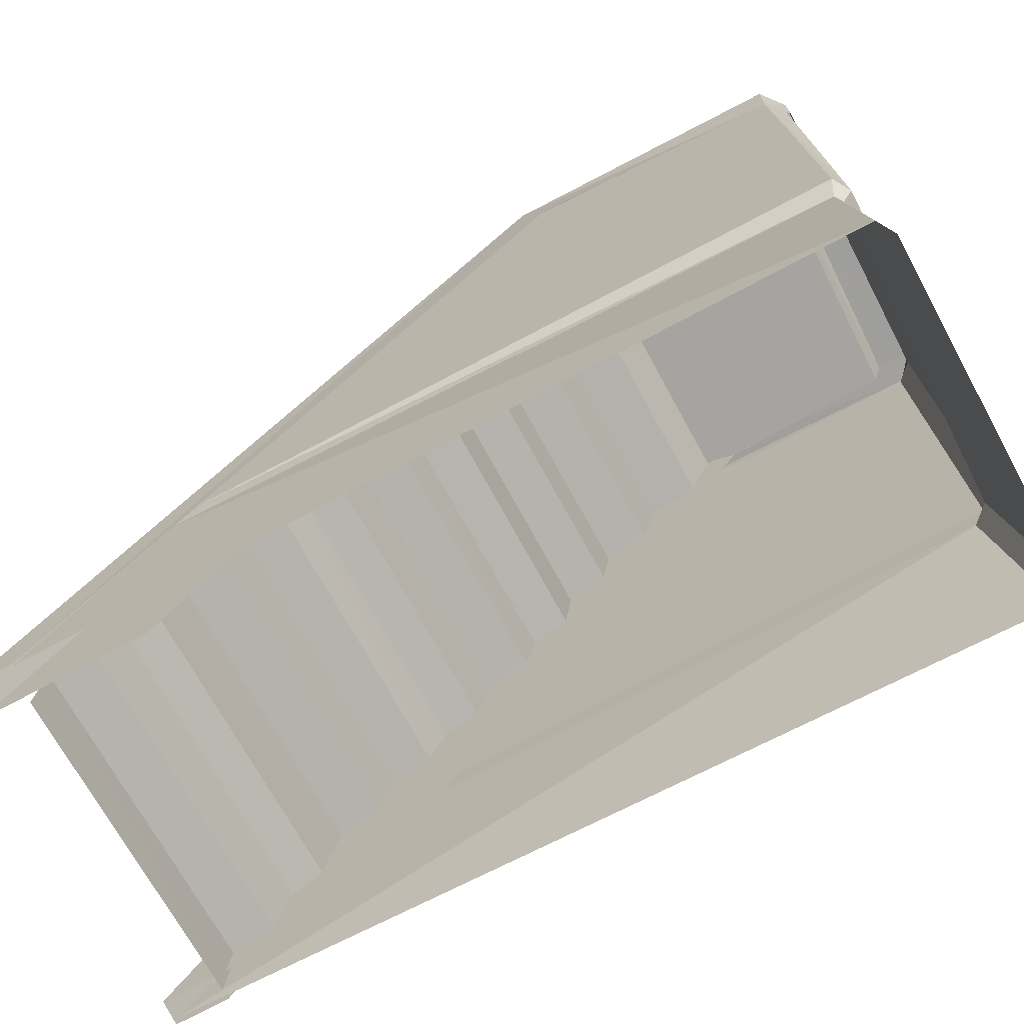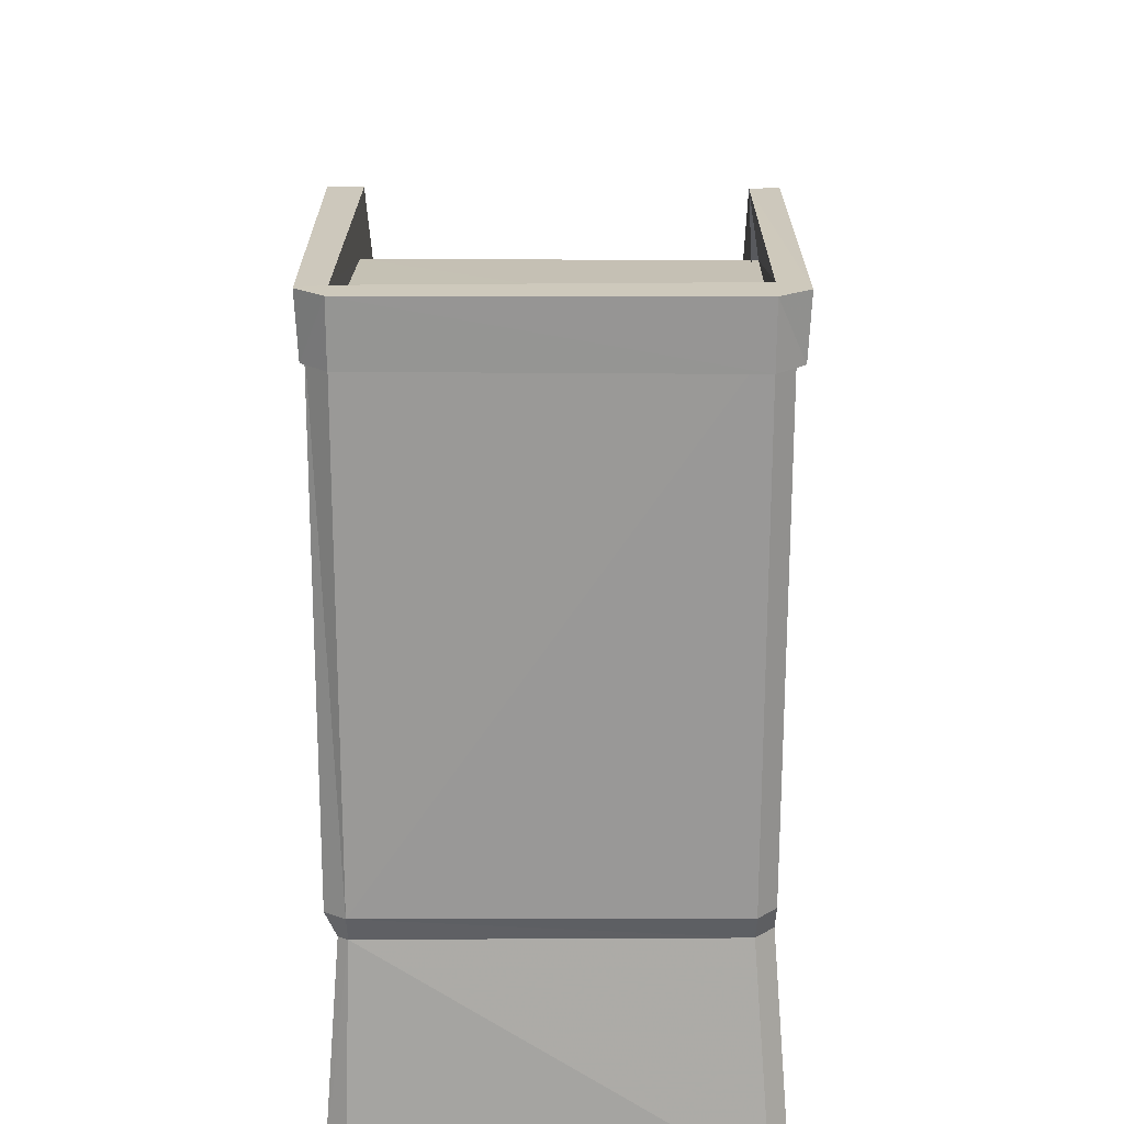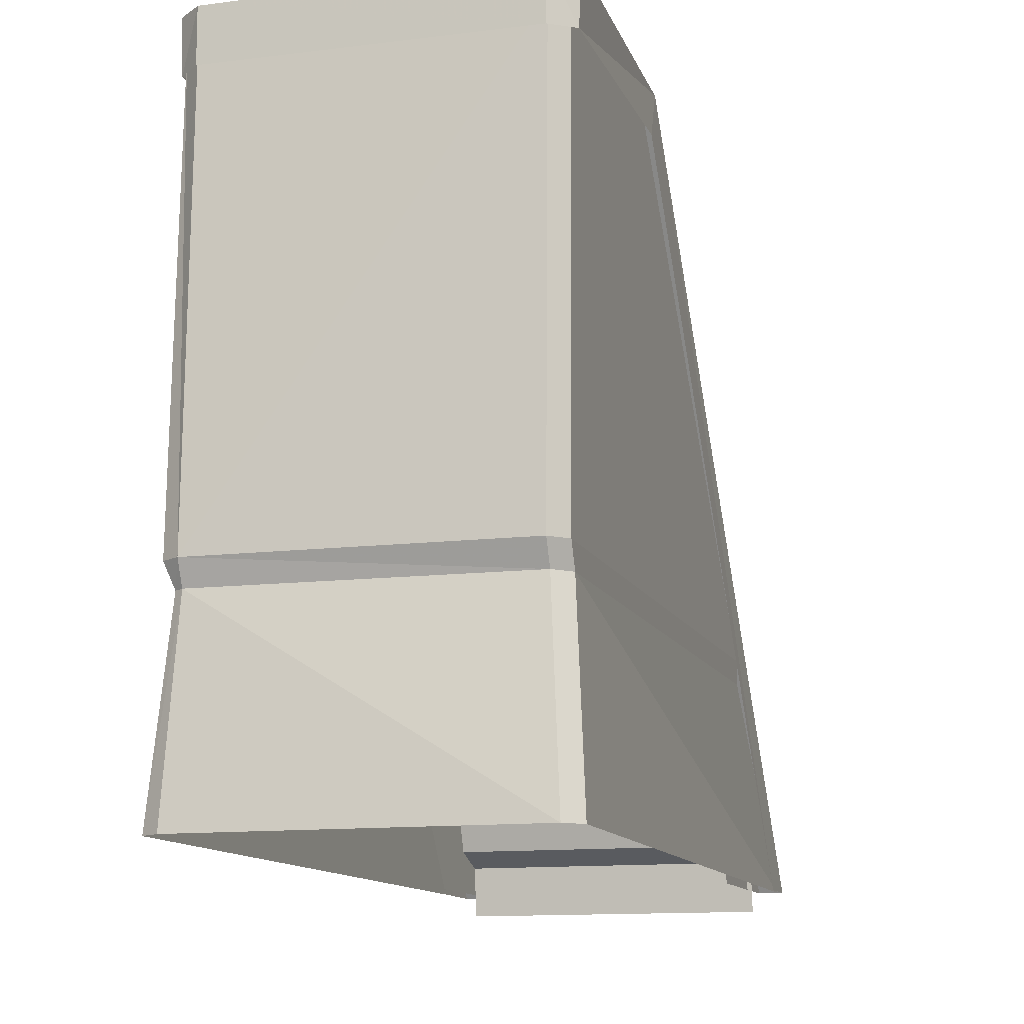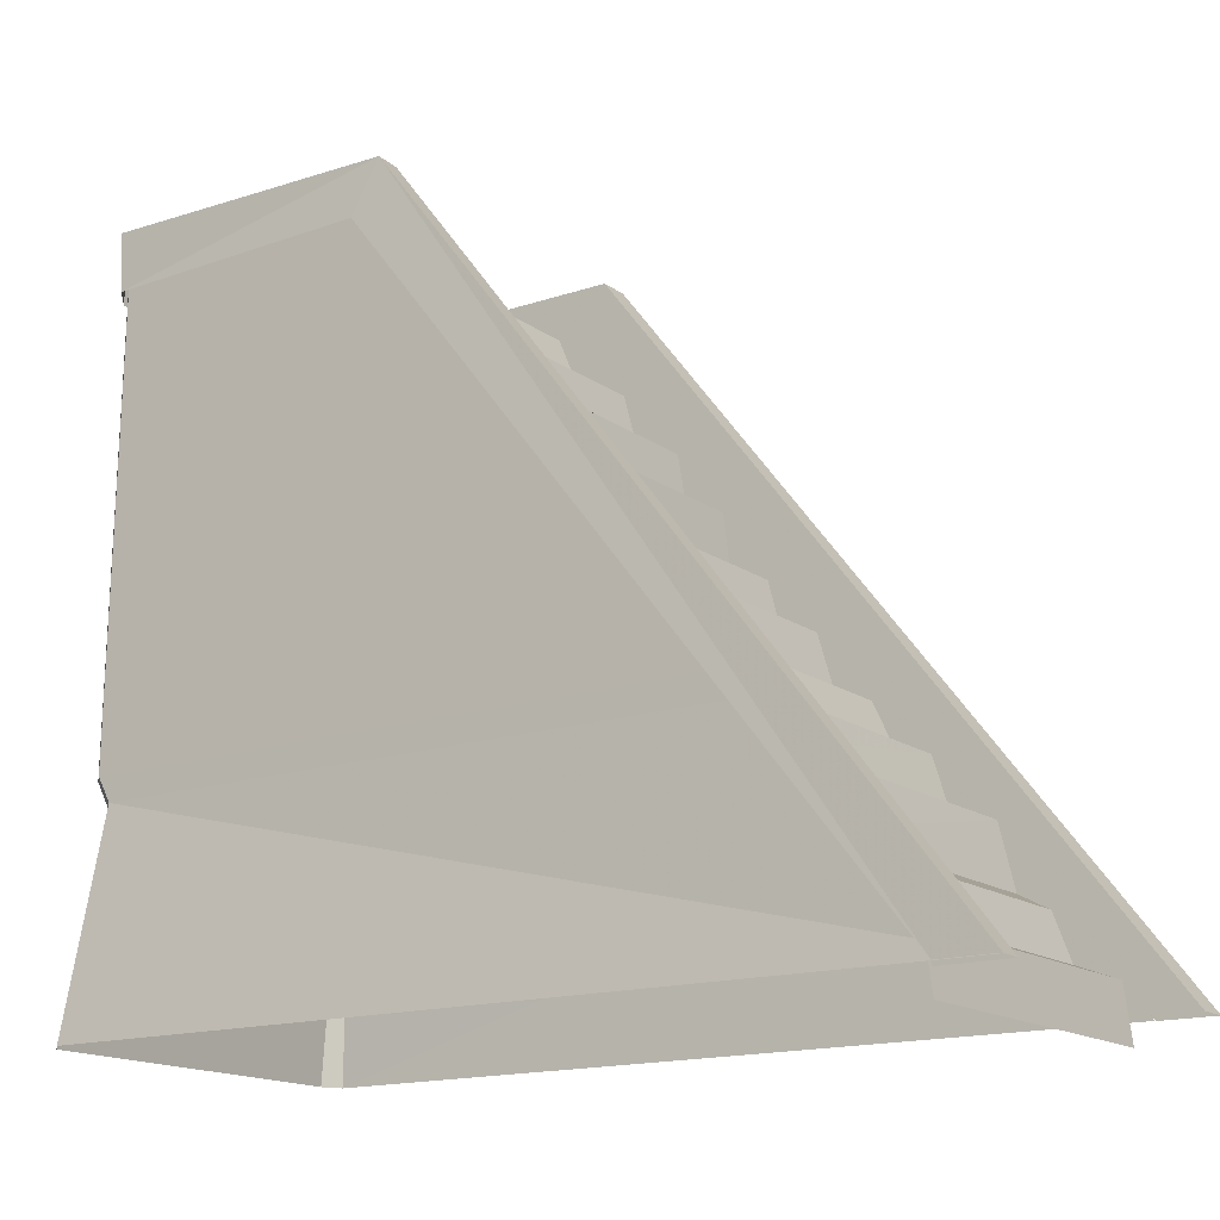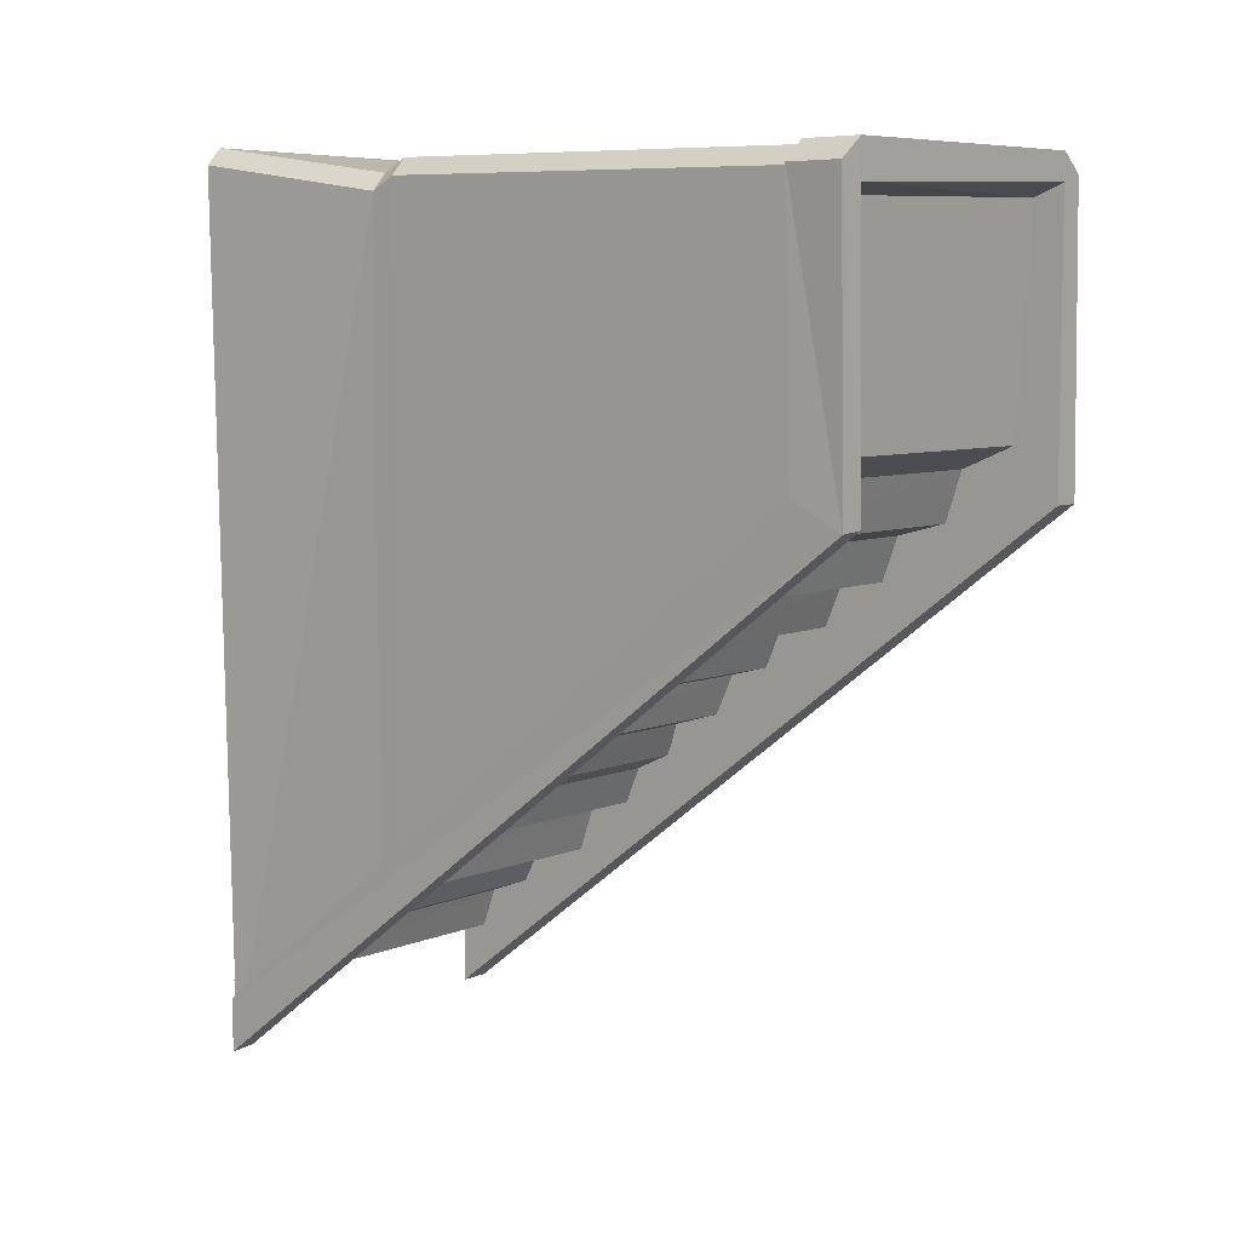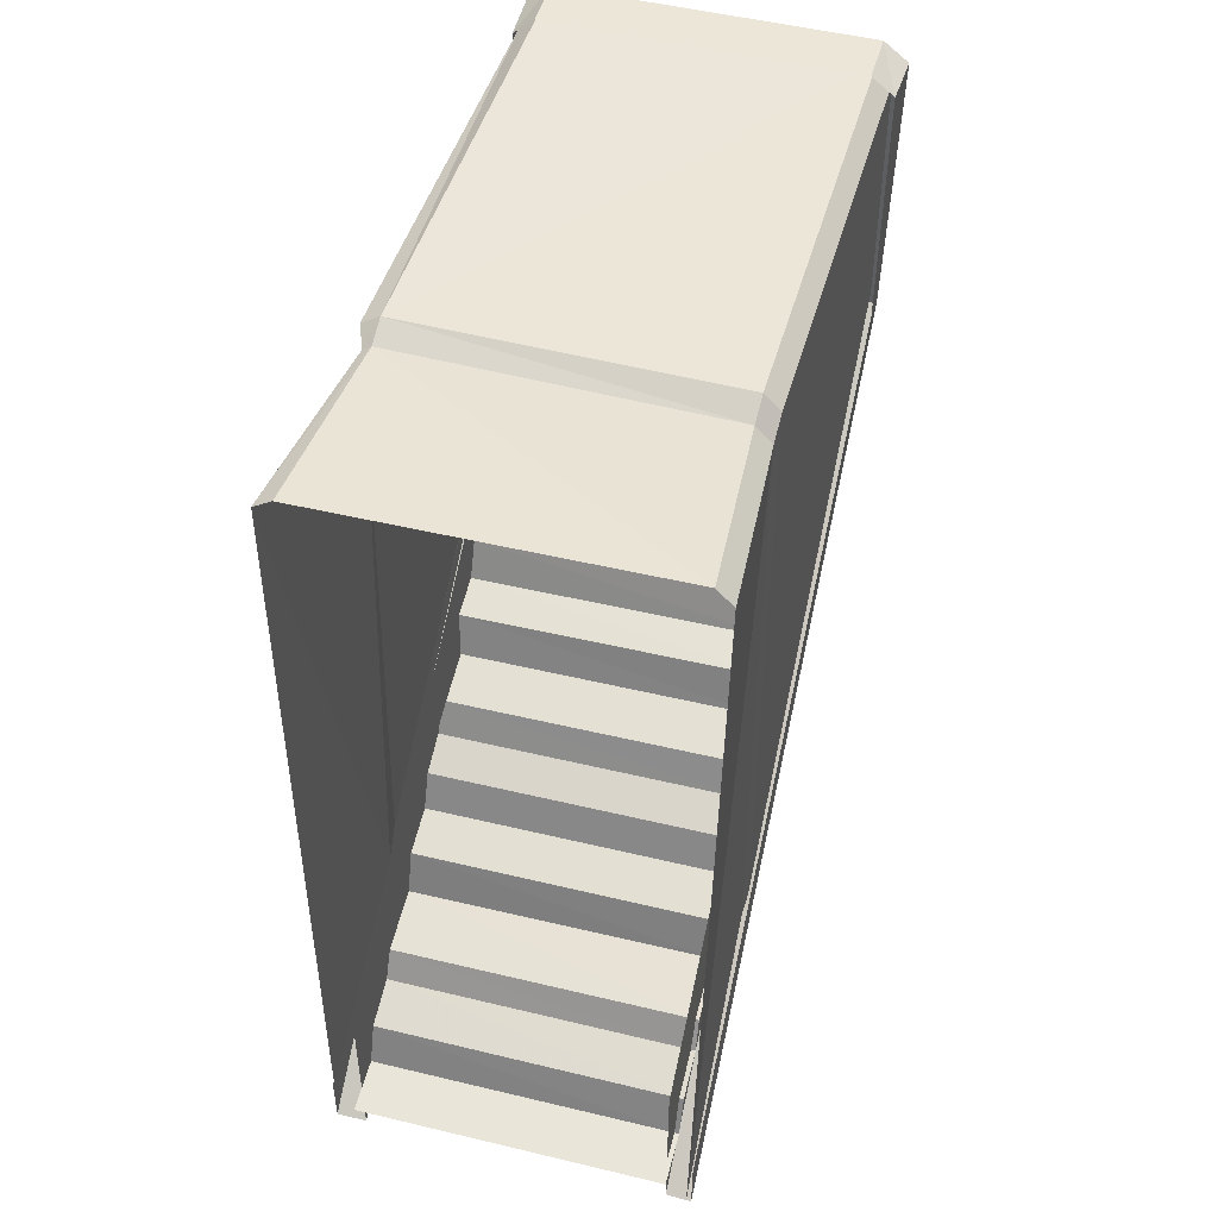
<metadata>
{"format":"obj","ext":"obj","renderer":"f3d","projection":"perspective","resolution":1024,"background":"white","views":[{"elev":-71.2,"azim":118.6,"up":"+Z"},{"elev":22.2,"azim":-178.9,"up":"+Z"},{"elev":-12.7,"azim":-163.0,"up":"+Z"},{"elev":-16.0,"azim":-55.1,"up":"+Z"},{"elev":6.9,"azim":-50.5,"up":"+Y"},{"elev":47.6,"azim":-164.8,"up":"+Y"}]}
</metadata>
<code>
g zhongbu_fuben_219_building_10
v 25.42 74.7 36.75
v 26.49 78.36 0.3601
v -33.65 78.43 0.3602
v -30.76 73.1 36.73
v 29.72 76.42 0.3155
v 26.95 73.72 36.69
v 30.17 -45.78 34.52
v 30.6 -68.71 0.3154
v 28.64 74.73 41.1
v 30.37 -41.12 38.51
v 30.17 -45.78 34.52
v -30.87 75.41 41.1
v 25.42 76.68 41.13
v 28.64 72.1 123.7
v 28.64 74.73 41.1
v 25.42 76.68 41.13
v 25.42 75.02 123.7
v 30.56 19.81 123.7
v -30.97 74.08 123.6
v -33.62 70.11 36.73
v -33.73 72.43 41.1
v -36.51 75.44 0.3602
v -33.83 71.1 123.6
v -33.62 -42.95 36.73
v -33.73 -42.62 41.1
v -33.62 -78.55 0.3602
v -33.83 26.99 123.6
f 1 2 3
f 3 4 1
f 5 6 7
f 7 8 5
f 6 9 10
f 10 11 6
f 4 12 13
f 13 1 4
f 1 6 5
f 5 2 1
f 14 15 16
f 16 17 14
f 9 14 18
f 18 10 9
f 19 17 13
f 13 12 19
f 6 1 16
f 16 15 6
f 12 4 20
f 20 21 12
f 4 3 22
f 22 20 4
f 19 12 21
f 21 23 19
f 21 20 24
f 24 25 21
f 20 22 26
f 26 24 20
f 23 21 25
f 25 27 23
g zhongbu_fuben_219_building_10
v 30.89 -68.71 0.3154
v 31.16 25.16 120.2
v 30.73 20.39 129.2
v 30.9 -78.36 0.3154
v 25.41 -78.36 0.3154
v 25.41 20.39 129.2
v 25.41 29.64 121.1
v 25.41 68.59 123.7
v -31.05 66.99 123.7
v -31.05 29.67 121.2
v 25.41 20.39 129.2
v 29.78 72.15 129.2
v 25.41 70.81 129.2
v -31.02 68.67 129.2
v 25.41 70.81 129.2
v 25.42 75.66 129.2
v -30.99 75 129.2
v 25.41 70.81 129.2
v 25.41 68.59 123.7
v 25.41 29.64 121.1
v 25.41 20.39 129.2
v 25.41 68.59 123.7
v 25.41 70.81 129.2
v -31.02 68.67 129.2
v -31.05 66.99 123.7
v 25.42 75.59 119.3
v -30.94 74.96 119.1
v 31.16 25.16 120.2
v 29.31 72.14 119.3
v 25.41 70.81 129.2
v 25.41 35.37 118.4
v 25.41 -47.74 0.293
v 25.41 -78.36 0.3154
v 25.41 20.39 129.2
v -34.51 -69.34 0.3154
v -34.52 -78.99 0.3154
v -34.35 19.76 129.2
v -34.78 24.53 120.2
v -29.92 -78.68 0.3154
v -29.92 20.08 129.2
v -29.92 20.08 129.2
v -31.02 68.67 129.2
v -35.58 71.52 129.2
v -35.11 71.52 119.3
v -34.78 24.53 120.2
v -30.99 75 129.2
v -30.94 74.96 119.1
v -31.02 68.67 129.2
v -29.92 20.08 129.2
v -31.05 29.67 121.2
v -31.05 66.99 123.7
v -29.98 35.37 118.4
v -29.92 20.08 129.2
v -29.92 -78.68 0.3154
v -29.98 -47.74 0.293
v -35.58 71.52 129.2
f 28 29 30
f 30 31 28
f 32 31 30
f 30 33 32
f 34 35 36
f 36 37 34
f 38 30 39
f 39 40 38
f 41 42 43
f 43 44 41
f 45 46 47
f 47 48 45
f 49 50 51
f 51 52 49
f 43 53 54
f 54 44 43
f 30 55 56
f 56 39 30
f 39 43 57
f 43 39 56
f 56 53 43
f 58 59 60
f 60 61 58
f 62 63 64
f 64 65 62
f 66 67 64
f 64 63 66
f 68 69 70
f 70 64 68
f 64 70 71
f 71 72 64
f 73 74 71
f 71 70 73
f 75 76 77
f 77 78 75
f 79 80 81
f 81 82 79
f 44 83 41
g zhongbu_fuben_219_building_10
v 25.41 -3.624 75.41
v -30.77 -3.767 75.4
v -30.76 -10.33 72.44
v 25.41 -10.48 72.45
v 25.41 29.64 121.1
v -31.05 29.67 121.2
v -30.76 25.5 111.4
v 25.41 25.47 111.4
v -30.76 16.5 108.4
v 25.41 16.49 108.4
v -30.76 14 99.25
v 25.41 13.99 99.25
v -30.76 6.049 96.3
v 25.41 6.034 96.3
v -30.76 4.632 87.83
v 25.41 4.617 87.83
v -30.76 -2.554 84.87
v 25.41 -2.429 84.87
v -30.57 -50.91 19.08
v 25.6 -51.04 19.07
v 25.41 -48.37 30.11
v -30.76 -48.13 30.11
v -30.76 -40.64 32.83
v 25.41 -40.64 32.83
v 25.41 -38.12 41.13
v -30.76 -38.12 41.13
v -30.76 -31.47 43.93
v 25.41 -31.48 43.93
v 25.68 -28.31 50.6
v -30.79 -28.33 50.6
v 24.54 -22.27 53.34
v -31.63 -22.26 53.34
v 24.54 -19.63 62.36
v -31.63 -19.63 62.36
v 25.41 -12.41 65.11
v -30.76 -12.22 65.11
v -30.76 -67.55 -3.873
v 25.41 -67.8 -3.884
v 25.41 -66.54 5.512
v -30.76 -66.3 5.512
v -30.76 -59.28 8.231
v 25.41 -59.28 8.231
v 25.41 -56.29 16.28
v -30.76 -56.29 16.28
v 25.6 -51.04 19.07
v -30.57 -50.91 19.08
f 84 85 86
f 86 87 84
f 88 89 90
f 90 91 88
f 91 90 92
f 92 93 91
f 93 92 94
f 94 95 93
f 95 94 96
f 96 97 95
f 97 96 98
f 98 99 97
f 99 98 100
f 100 101 99
f 101 100 85
f 85 84 101
f 102 103 104
f 104 105 102
f 106 107 108
f 108 109 106
f 110 111 112
f 112 113 110
f 113 112 114
f 114 115 113
f 115 114 116
f 116 117 115
f 117 116 118
f 118 119 117
f 119 118 87
f 87 86 119
f 105 104 107
f 107 106 105
f 111 110 109
f 109 108 111
f 120 121 122
f 122 123 120
f 124 125 126
f 126 127 124
f 123 122 125
f 125 124 123
f 128 129 127
f 127 126 128

</code>
